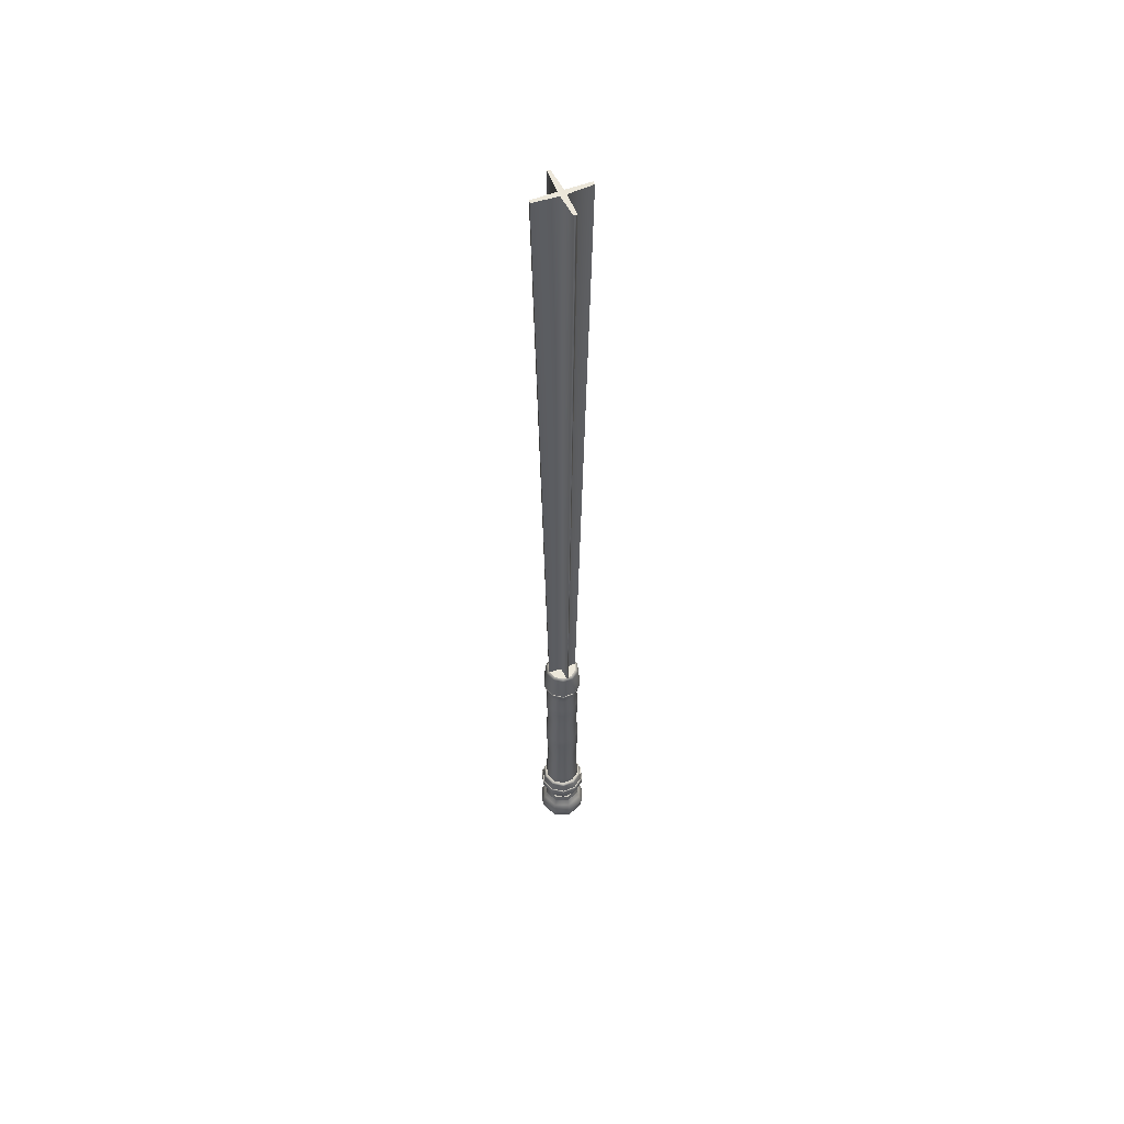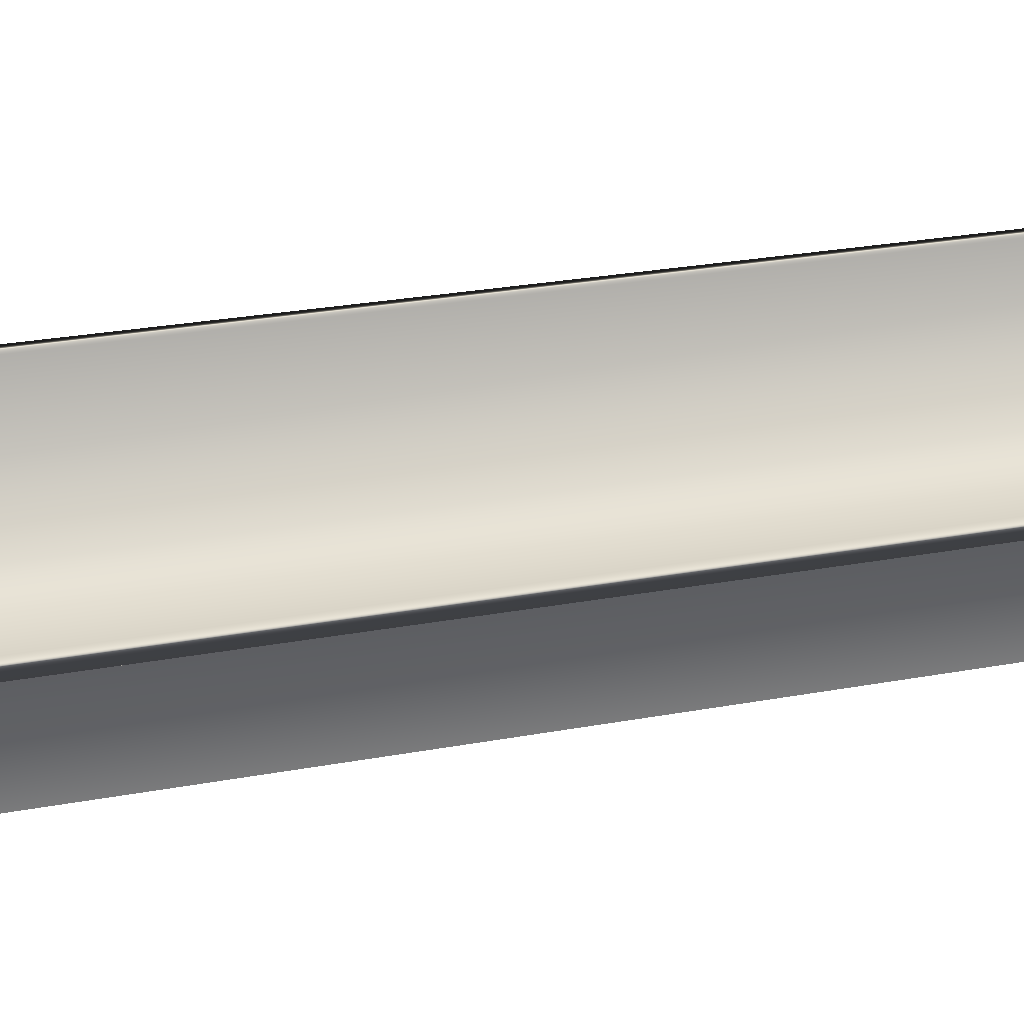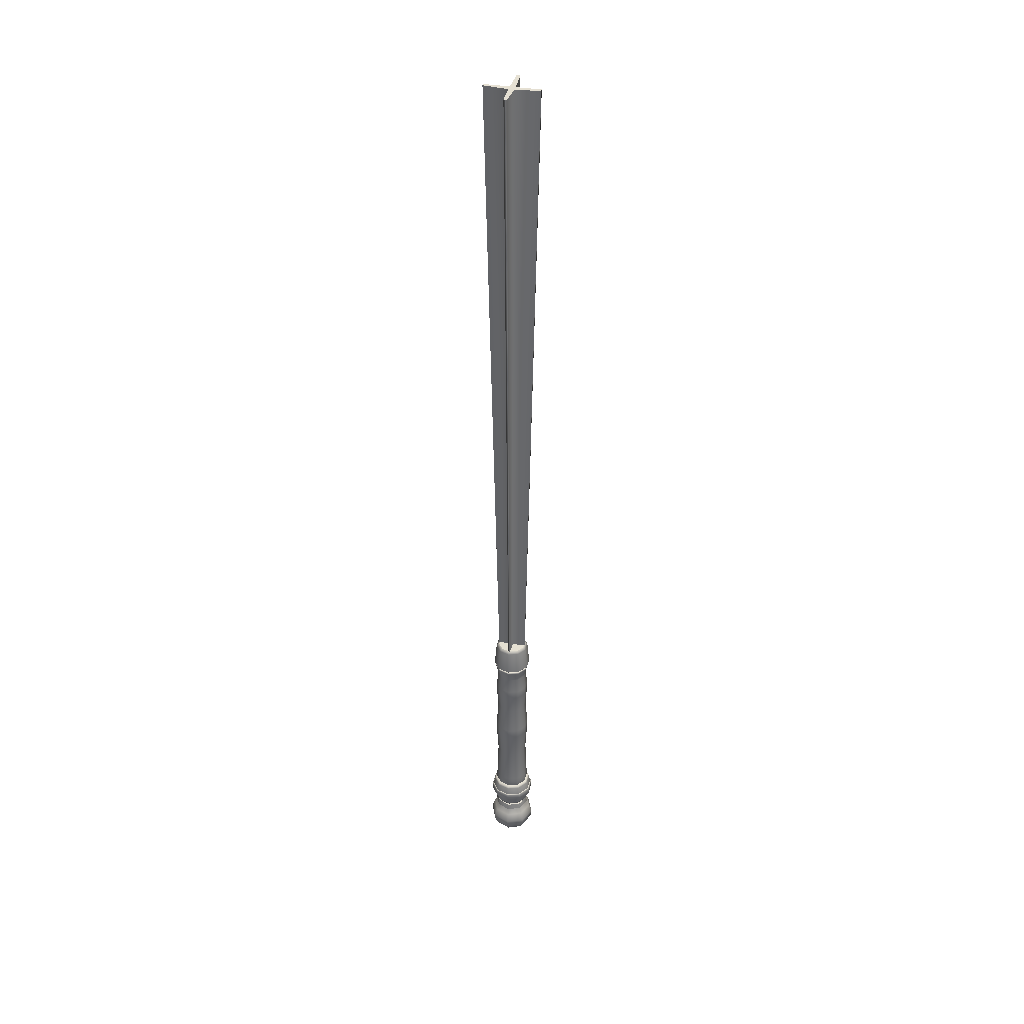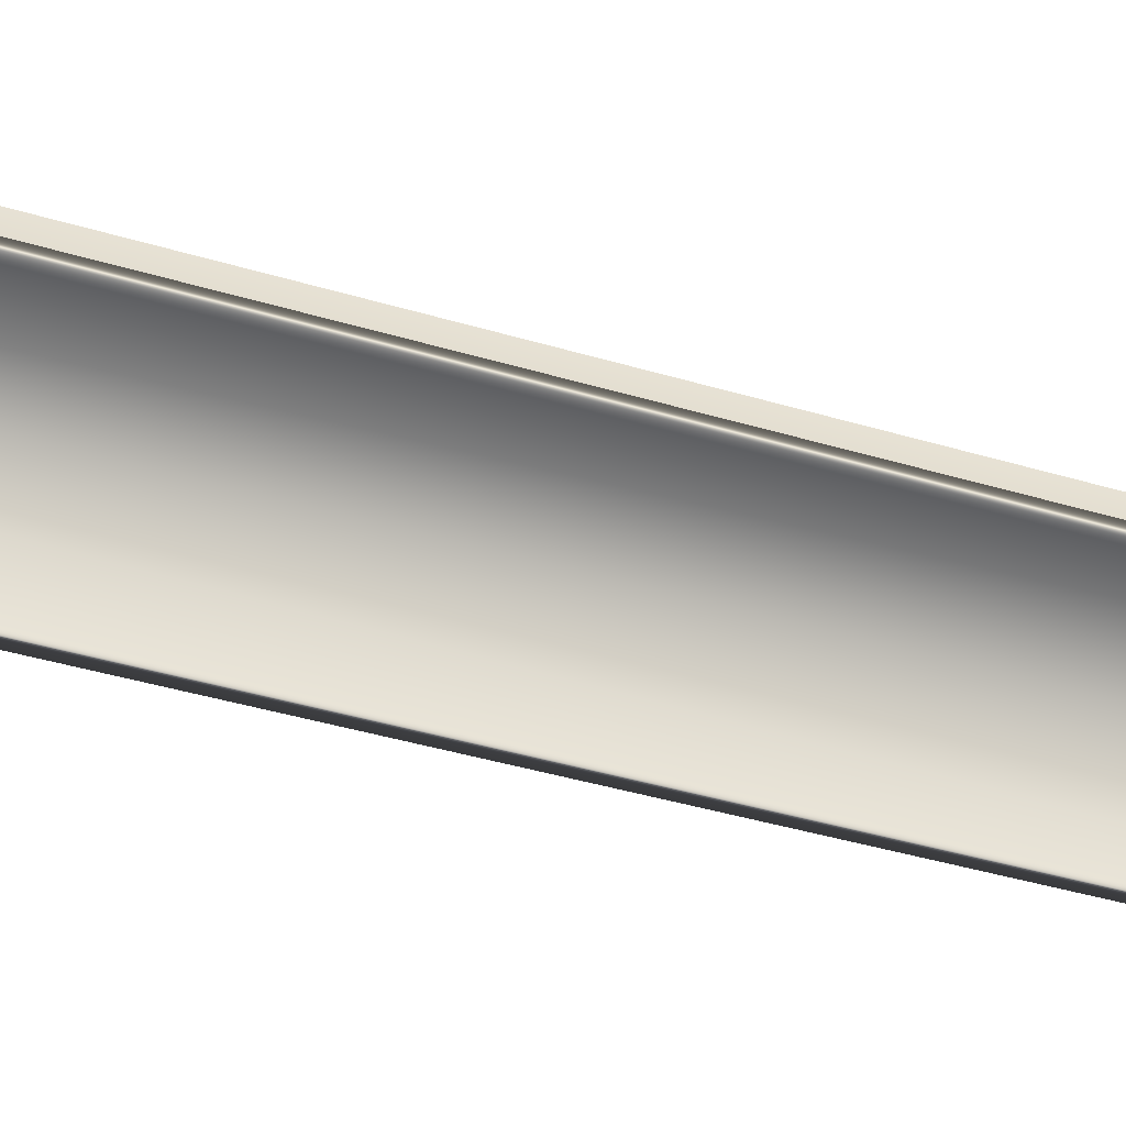
<metadata>
{"format":"obj","ext":"obj","renderer":"f3d","projection":"perspective","resolution":1024,"background":"white","views":[{"elev":53.9,"azim":-22.8,"up":"+Y"},{"elev":-68.5,"azim":-82.0,"up":"+Z"},{"elev":37.8,"azim":-77.1,"up":"+Y"},{"elev":48.7,"azim":-72.3,"up":"+Z"}]}
</metadata>
<code>
g default
v 1.219 7.495 -0.8854
v 0.4655 7.495 -1.433
v -0.4655 7.495 -1.433
v -1.219 7.495 -0.8854
v -1.506 7.495 0
v -1.219 7.495 0.8854
v -0.4655 7.495 1.433
v 0.4655 7.495 1.433
v 1.219 7.495 0.8854
v 1.506 7.495 0
v 1.268 23.2 -0.9215
v 0.4844 23.2 -1.491
v -0.4844 23.2 -1.491
v -1.268 23.2 -0.9215
v -1.568 23.2 0
v -1.268 23.2 0.9215
v -0.4844 23.2 1.491
v 0.4844 23.2 1.491
v 1.268 23.2 0.9215
v 1.568 23.2 0
v 0 7.47 0
v 0 23.2 0
v 1.192 22.65 -0.8658
v 0.4552 22.65 -1.401
v -0.4552 22.65 -1.401
v -1.192 22.65 -0.8658
v -1.473 22.65 0
v -1.192 22.65 0.8658
v -0.4552 22.65 1.401
v 0.4552 22.65 1.401
v 1.192 22.65 0.8658
v 1.473 22.65 0
v 1.268 22.93 -0.9215
v 1.568 22.93 0
v 1.268 22.93 0.9215
v 0.4844 22.93 1.491
v -0.4844 22.93 1.491
v -1.268 22.93 0.9215
v -1.568 22.93 0
v -1.268 22.93 -0.9215
v -0.4844 22.93 -1.491
v 0.4844 22.93 -1.491
v 1.193 20.48 -0.8667
v 0.4556 20.48 -1.402
v -0.4556 20.48 -1.402
v -1.193 20.48 -0.8667
v -1.474 20.48 0
v -1.193 20.48 0.8667
v -0.4556 20.48 1.402
v 0.4556 20.48 1.402
v 1.193 20.48 0.8667
v 1.474 20.48 0
v 1.096 21.93 -0.7962
v 1.355 21.93 0
v 1.096 21.93 0.7962
v 0.4186 21.93 1.288
v -0.4186 21.93 1.288
v -1.096 21.93 0.7962
v -1.355 21.93 0
v -1.096 21.93 -0.7962
v -0.4186 21.93 -1.288
v 0.4186 21.93 -1.288
v 1.197 19.68 -0.8696
v 0.4572 19.68 -1.407
v -0.4572 19.68 -1.407
v -1.197 19.68 -0.8696
v -1.479 19.68 0
v -1.197 19.68 0.8696
v -0.4572 19.68 1.407
v 0.4572 19.68 1.407
v 1.197 19.68 0.8696
v 1.479 19.68 0
v 1.093 17.82 -0.7945
v 0.4177 17.82 -1.285
v -0.4177 17.82 -1.285
v -1.093 17.82 -0.7945
v -1.352 17.82 0
v -1.093 17.82 0.7945
v -0.4177 17.82 1.285
v 0.4177 17.82 1.285
v 1.093 17.82 0.7945
v 1.352 17.82 0
v 1.229 15.18 -0.8931
v 0.4695 15.18 -1.445
v -0.4695 15.18 -1.445
v -1.229 15.18 -0.8931
v -1.519 15.18 0
v -1.229 15.18 0.8931
v -0.4695 15.18 1.445
v 0.4695 15.18 1.445
v 1.229 15.18 0.8931
v 1.519 15.18 0
v 1.227 14.37 -0.8913
v 0.4686 14.37 -1.442
v -0.4686 14.37 -1.442
v -1.227 14.37 -0.8913
v -1.516 14.37 0
v -1.227 14.37 0.8913
v -0.4686 14.37 1.442
v 0.4686 14.37 1.442
v 1.227 14.37 0.8913
v 1.516 14.37 0
v 1.101 11.75 -0.7999
v 0.4205 11.75 -1.294
v -0.4205 11.75 -1.294
v -1.101 11.75 -0.7999
v -1.361 11.75 0
v -1.101 11.75 0.7999
v -0.4205 11.75 1.294
v 0.4205 11.75 1.294
v 1.101 11.75 0.7999
v 1.361 11.75 0
v 1.206 8.369 -0.876
v 0.4605 8.369 -1.417
v -0.4605 8.369 -1.417
v -1.206 8.369 -0.876
v -1.49 8.369 0
v -1.206 8.369 0.876
v -0.4605 8.369 1.417
v 0.4605 8.369 1.417
v 1.206 8.369 0.876
v 1.49 8.369 0
v 1.235 7.95 -0.8971
v 0.4716 7.95 -1.451
v -0.4716 7.95 -1.451
v -1.235 7.95 -0.8971
v -1.526 7.95 0
v -1.235 7.95 0.8971
v -0.4716 7.95 1.451
v 0.4716 7.95 1.451
v 1.235 7.95 0.8971
v 1.526 7.95 0
v 1.162 4.684 -0.8444
v 0.4439 4.684 -1.366
v -0.4439 4.684 -1.366
v -1.162 4.684 -0.8444
v -1.437 4.684 0
v -1.162 4.684 0.8444
v -0.4439 4.684 1.366
v 0.4439 4.684 1.366
v 1.162 4.684 0.8444
v 1.437 4.684 0
v 1.077 7.506 -0.7828
v 0.4116 7.506 -1.267
v -0.4116 7.506 -1.267
v -1.077 7.506 -0.7828
v -1.332 7.506 0
v -1.077 7.506 0.7828
v -0.4116 7.506 1.267
v 0.4116 7.506 1.267
v 1.077 7.506 0.7828
v 1.332 7.506 0
v 0 4.684 0
v 0 7.506 0
v 1.502 6.512 -1.091
v 0.5738 6.512 -1.766
v -0.5738 6.512 -1.766
v -1.502 6.512 -1.091
v -1.857 6.512 0
v -1.502 6.512 1.091
v -0.5738 6.512 1.766
v 0.5738 6.512 1.766
v 1.502 6.512 1.091
v 1.857 6.512 0
v 1.502 5.817 -1.091
v 0.5738 5.817 -1.766
v -0.5738 5.817 -1.766
v -1.502 5.817 -1.091
v -1.857 5.817 0
v -1.502 5.817 1.091
v -0.5738 5.817 1.766
v 0.5738 5.817 1.766
v 1.502 5.817 1.091
v 1.857 5.817 0
v 1.607 5.875 -1.168
v 0.6139 5.875 -1.889
v 0.6139 6.453 -1.889
v 1.607 6.453 -1.168
v -0.6139 5.875 -1.889
v -0.6139 6.453 -1.889
v -1.607 5.875 -1.168
v -1.607 6.453 -1.168
v -1.987 5.875 0
v -1.987 6.453 0
v -1.607 5.875 1.168
v -1.607 6.453 1.168
v -0.6139 5.875 1.889
v -0.6139 6.453 1.889
v 0.6139 5.875 1.889
v 0.6139 6.453 1.889
v 1.607 5.875 1.168
v 1.607 6.453 1.168
v 1.987 5.875 0
v 1.987 6.453 0
v 1.414 7.233 -1.027
v 1.747 7.233 0
v 1.414 7.233 1.027
v 0.5399 7.233 1.662
v -0.5399 7.233 1.662
v -1.414 7.233 1.027
v -1.747 7.233 0
v -1.414 7.233 -1.027
v -0.5399 7.233 -1.662
v 0.5399 7.233 -1.662
v 1.314 7.376 -0.9547
v 1.624 7.376 0
v 1.314 7.376 0.9547
v 0.5019 7.376 1.545
v -0.5019 7.376 1.545
v -1.314 7.376 0.9547
v -1.624 7.376 0
v -1.314 7.376 -0.9547
v -0.5019 7.376 -1.545
v 0.5019 7.376 -1.545
v 1.322 5.02 -0.9607
v 0.5051 5.02 -1.554
v -0.5051 5.02 -1.554
v -1.322 5.02 -0.9607
v -1.634 5.02 0
v -1.322 5.02 0.9607
v -0.5051 5.02 1.554
v 0.5051 5.02 1.554
v 1.322 5.02 0.9607
v 1.634 5.02 0
v 0.6192 0.7356 -0.6192
v 0 0.7169 -0.8757
v -0.6192 0.7356 -0.6192
v -0.8757 0.7356 0
v -0.6192 0.7356 0.6192
v 0 0.7169 0.8757
v 0.6192 0.7356 0.6192
v 0.8757 0.7356 0
v 1.133 1.227 -1.133
v 0 1.227 -1.602
v -1.133 1.227 -1.133
v -1.602 1.227 0
v -1.133 1.227 1.133
v 0 1.227 1.602
v 1.133 1.227 1.133
v 1.602 1.227 0
v 1.415 1.901 -1.415
v 0 1.901 -2
v -1.415 1.901 -1.415
v -2 1.901 0
v -1.415 1.901 1.415
v 0 1.901 2
v 1.415 1.901 1.415
v 2 1.901 0
v 1.462 2.613 -1.462
v 0 2.613 -2.067
v -1.462 2.613 -1.462
v -2.067 2.613 0
v -1.462 2.613 1.462
v 0 2.613 2.067
v 1.462 2.613 1.462
v 2.067 2.613 0
v 1.26 3.376 -1.26
v 0 3.376 -1.783
v -1.26 3.376 -1.26
v -1.783 3.376 0
v -1.26 3.376 1.26
v 0 3.376 1.783
v 1.26 3.376 1.26
v 1.783 3.376 0
v 0.9933 3.878 -0.9933
v 0 3.878 -1.405
v -0.9933 3.878 -0.9933
v -1.405 3.878 0
v -0.9933 3.878 0.9933
v 0 3.878 1.405
v 0.9933 3.878 0.9933
v 1.405 3.878 0
v 0.9411 4.687 -0.9411
v 0 4.687 -1.331
v -0.9411 4.687 -0.9411
v -1.331 4.687 0
v -0.9411 4.687 0.9411
v 0 4.687 1.331
v 0.9411 4.687 0.9411
v 1.331 4.687 0
v 0 0.558 0
v 1.118 3.998 -1.118
v 0 3.998 -1.582
v 0 4.574 -1.499
v 1.06 4.574 -1.06
v -1.118 3.998 -1.118
v -1.06 4.574 -1.06
v -1.582 3.998 0
v -1.499 4.574 0
v -1.118 3.998 1.118
v -1.06 4.574 1.06
v 0 3.998 1.582
v 0 4.574 1.499
v 1.118 3.998 1.118
v 1.06 4.574 1.06
v 1.582 3.998 0
v 1.499 4.574 0
v 1.066 23.14 -0.7746
v 0.4072 23.14 -1.253
v -0.4072 23.14 -1.253
v -1.066 23.14 -0.7746
v -1.318 23.14 0
v -1.066 23.14 0.7746
v -0.4072 23.14 1.253
v 0.4072 23.14 1.253
v 1.066 23.14 0.7746
v 1.318 23.14 0
v 1.003 25.66 -0.7287
v 0.3831 25.66 -1.179
v -0.3831 25.66 -1.179
v -1.003 25.66 -0.7287
v -1.24 25.66 0
v -1.003 25.66 0.7287
v -0.3831 25.66 1.179
v 0.3831 25.66 1.179
v 1.003 25.66 0.7287
v 1.24 25.66 0
v 0 23.14 0
v 0 25.66 0
v 1.356 23.34 -0.9848
v 0.5178 23.34 -1.593
v -0.5178 23.34 -1.593
v -1.356 23.34 -0.9848
v -1.676 23.34 0
v -1.356 23.34 0.9848
v -0.5178 23.34 1.593
v 0.5178 23.34 1.593
v 1.356 23.34 0.9848
v 1.676 23.34 0
v 1.314 23.26 -0.9545
v 0.5018 23.26 -1.544
v -0.5018 23.26 -1.544
v -1.314 23.26 -0.9545
v -1.624 23.26 0
v -1.314 23.26 0.9545
v -0.5018 23.26 1.544
v 0.5018 23.26 1.544
v 1.314 23.26 0.9545
v 1.624 23.26 0
v 1.203 25.45 -0.8743
v 1.487 25.45 0
v 1.203 25.45 0.8743
v 0.4597 25.45 1.415
v -0.4597 25.45 1.415
v -1.203 25.45 0.8743
v -1.487 25.45 0
v -1.203 25.45 -0.8743
v -0.4597 25.45 -1.415
v 0.4597 25.45 -1.415
v -2.293 82.7 -0.1377
v -2.293 82.7 0.1375
v 2.293 82.7 -0.1437
v 2.293 82.7 0.1435
v 0.2435 82.64 -0.2332
v 0.2435 82.64 0.2321
v -0.2427 82.64 -0.2332
v -0.2427 82.64 0.2321
v -0.1492 82.7 2.293
v 0.1493 82.7 2.293
v -0.1305 82.7 -2.293
v 0.1306 82.7 -2.293
v 1.237 25.59 -0.07748
v 1.237 25.59 0.07737
v 0.1313 25.59 0.1252
v 0.08052 25.59 1.237
v -0.08045 25.59 1.237
v -0.1309 25.59 0.1252
v -1.237 25.59 0.07415
v -1.237 25.59 -0.07426
v -0.1309 25.59 -0.1258
v -0.07038 25.59 -1.237
v 0.07044 25.59 -1.237
v 0.1313 25.59 -0.1258
g Club_3
f 23 24 42 33
f 43 44 62 53
f 33 42 12 11
f 63 64 44 43
f 53 62 24 23
f 73 74 64 63
f 83 84 74 73
f 93 94 84 83
f 103 104 94 93
f 113 114 104 103
f 123 124 114 113
f 1 2 124 123
f 24 25 41 42
f 44 45 61 62
f 42 41 13 12
f 64 65 45 44
f 62 61 25 24
f 74 75 65 64
f 84 85 75 74
f 94 95 85 84
f 104 105 95 94
f 114 115 105 104
f 124 125 115 114
f 2 3 125 124
f 25 26 40 41
f 45 46 60 61
f 41 40 14 13
f 65 66 46 45
f 61 60 26 25
f 75 76 66 65
f 85 86 76 75
f 95 96 86 85
f 105 106 96 95
f 115 116 106 105
f 125 126 116 115
f 3 4 126 125
f 26 27 39 40
f 46 47 59 60
f 40 39 15 14
f 66 67 47 46
f 60 59 27 26
f 76 77 67 66
f 86 87 77 76
f 96 97 87 86
f 106 107 97 96
f 116 117 107 106
f 126 127 117 116
f 4 5 127 126
f 27 28 38 39
f 47 48 58 59
f 39 38 16 15
f 67 68 48 47
f 59 58 28 27
f 77 78 68 67
f 87 88 78 77
f 97 98 88 87
f 107 108 98 97
f 117 118 108 107
f 127 128 118 117
f 5 6 128 127
f 28 29 37 38
f 48 49 57 58
f 38 37 17 16
f 68 69 49 48
f 58 57 29 28
f 78 79 69 68
f 88 89 79 78
f 98 99 89 88
f 108 109 99 98
f 118 119 109 108
f 128 129 119 118
f 6 7 129 128
f 29 30 36 37
f 49 50 56 57
f 37 36 18 17
f 69 70 50 49
f 57 56 30 29
f 79 80 70 69
f 89 90 80 79
f 99 100 90 89
f 109 110 100 99
f 119 120 110 109
f 129 130 120 119
f 7 8 130 129
f 30 31 35 36
f 50 51 55 56
f 36 35 19 18
f 70 71 51 50
f 56 55 31 30
f 80 81 71 70
f 90 91 81 80
f 100 101 91 90
f 110 111 101 100
f 120 121 111 110
f 130 131 121 120
f 8 9 131 130
f 31 32 34 35
f 51 52 54 55
f 35 34 20 19
f 71 72 52 51
f 55 54 32 31
f 81 82 72 71
f 91 92 82 81
f 101 102 92 91
f 111 112 102 101
f 121 122 112 111
f 131 132 122 121
f 9 10 132 131
f 32 23 33 34
f 52 43 53 54
f 34 33 11 20
f 72 63 43 52
f 54 53 23 32
f 82 73 63 72
f 92 83 73 82
f 102 93 83 92
f 112 103 93 102
f 122 113 103 112
f 132 123 113 122
f 10 1 123 132
f 2 1 21 3
f 4 3 21 5
f 6 5 21 7
f 8 7 21 9
f 10 9 21 1
f 22 12 13 14
f 22 14 15 16
f 22 16 17 18
f 22 18 19 20
f 22 20 11 12
f 155 156 204 195
f 195 204 214 205
f 205 214 144 143
f 156 157 203 204
f 204 203 213 214
f 214 213 145 144
f 157 158 202 203
f 203 202 212 213
f 213 212 146 145
f 158 159 201 202
f 202 201 211 212
f 212 211 147 146
f 159 160 200 201
f 201 200 210 211
f 211 210 148 147
f 160 161 199 200
f 200 199 209 210
f 210 209 149 148
f 161 162 198 199
f 199 198 208 209
f 209 208 150 149
f 162 163 197 198
f 198 197 207 208
f 208 207 151 150
f 163 164 196 197
f 197 196 206 207
f 207 206 152 151
f 164 155 195 196
f 196 195 205 206
f 206 205 143 152
f 135 134 153 136
f 137 136 153 138
f 139 138 153 140
f 141 140 153 142
f 133 142 153 134
f 154 144 145 146
f 154 146 147 148
f 154 148 149 150
f 154 150 151 152
f 154 152 143 144
f 175 176 177 178
f 176 179 180 177
f 179 181 182 180
f 181 183 184 182
f 183 185 186 184
f 185 187 188 186
f 187 189 190 188
f 189 191 192 190
f 191 193 194 192
f 193 175 178 194
f 215 216 166 165
f 133 134 216 215
f 216 217 167 166
f 134 135 217 216
f 217 218 168 167
f 135 136 218 217
f 218 219 169 168
f 136 137 219 218
f 219 220 170 169
f 137 138 220 219
f 220 221 171 170
f 138 139 221 220
f 221 222 172 171
f 139 140 222 221
f 222 223 173 172
f 140 141 223 222
f 223 224 174 173
f 141 142 224 223
f 224 215 165 174
f 142 133 215 224
f 165 166 176 175
f 156 155 178 177
f 166 167 179 176
f 157 156 177 180
f 167 168 181 179
f 158 157 180 182
f 168 169 183 181
f 159 158 182 184
f 169 170 185 183
f 160 159 184 186
f 170 171 187 185
f 161 160 186 188
f 171 172 189 187
f 162 161 188 190
f 172 173 191 189
f 163 162 190 192
f 173 174 193 191
f 164 163 192 194
f 174 165 175 193
f 155 164 194 178
f 225 226 234 233
f 226 227 235 234
f 227 228 236 235
f 228 229 237 236
f 229 230 238 237
f 230 231 239 238
f 231 232 240 239
f 232 225 233 240
f 233 234 242 241
f 234 235 243 242
f 235 236 244 243
f 236 237 245 244
f 237 238 246 245
f 238 239 247 246
f 239 240 248 247
f 240 233 241 248
f 241 242 250 249
f 242 243 251 250
f 243 244 252 251
f 244 245 253 252
f 245 246 254 253
f 246 247 255 254
f 247 248 256 255
f 248 241 249 256
f 249 250 258 257
f 250 251 259 258
f 251 252 260 259
f 252 253 261 260
f 253 254 262 261
f 254 255 263 262
f 255 256 264 263
f 256 249 257 264
f 257 258 266 265
f 258 259 267 266
f 259 260 268 267
f 260 261 269 268
f 261 262 270 269
f 262 263 271 270
f 263 264 272 271
f 264 257 265 272
f 282 283 284 285
f 283 286 287 284
f 286 288 289 287
f 288 290 291 289
f 290 292 293 291
f 292 294 295 293
f 294 296 297 295
f 296 282 285 297
f 226 225 281 227
f 228 227 281 229
f 230 229 281 231
f 232 231 281 225
f 265 266 283 282
f 274 273 285 284
f 266 267 286 283
f 275 274 284 287
f 267 268 288 286
f 276 275 287 289
f 268 269 290 288
f 277 276 289 291
f 269 270 292 290
f 278 277 291 293
f 270 271 294 292
f 279 278 293 295
f 271 272 296 294
f 280 279 295 297
f 272 265 282 296
f 273 280 297 285
f 320 321 349 340
f 330 331 321 320
f 298 299 331 330
f 340 349 309 308
f 321 322 348 349
f 331 332 322 321
f 299 300 332 331
f 349 348 310 309
f 322 323 347 348
f 332 333 323 322
f 300 301 333 332
f 348 347 311 310
f 323 324 346 347
f 333 334 324 323
f 301 302 334 333
f 347 346 312 311
f 324 325 345 346
f 334 335 325 324
f 302 303 335 334
f 346 345 313 312
f 325 326 344 345
f 335 336 326 325
f 303 304 336 335
f 345 344 314 313
f 326 327 343 344
f 336 337 327 326
f 304 305 337 336
f 344 343 315 314
f 327 328 342 343
f 337 338 328 327
f 305 306 338 337
f 343 342 316 315
f 328 329 341 342
f 338 339 329 328
f 306 307 339 338
f 342 341 317 316
f 329 320 340 341
f 339 330 320 329
f 307 298 330 339
f 341 340 308 317
f 300 299 318 301
f 302 301 318 303
f 304 303 318 305
f 306 305 318 307
f 298 307 318 299
f 319 309 310 311
f 319 311 312 313
f 319 317 308 309
f 319 313 314 315
f 319 315 316 317
f 354 355 353 352
f 350 351 357 356
f 356 354 361 360
f 358 359 355 357
f 355 354 356 357
f 352 353 363 362
f 355 364 363 353
f 365 364 355 359
f 366 365 359 358
f 357 367 366 358
f 368 367 357 351
f 369 368 351 350
f 356 370 369 350
f 371 370 356 360
f 360 361 372 371
f 354 373 372 361
f 362 373 354 352

</code>
